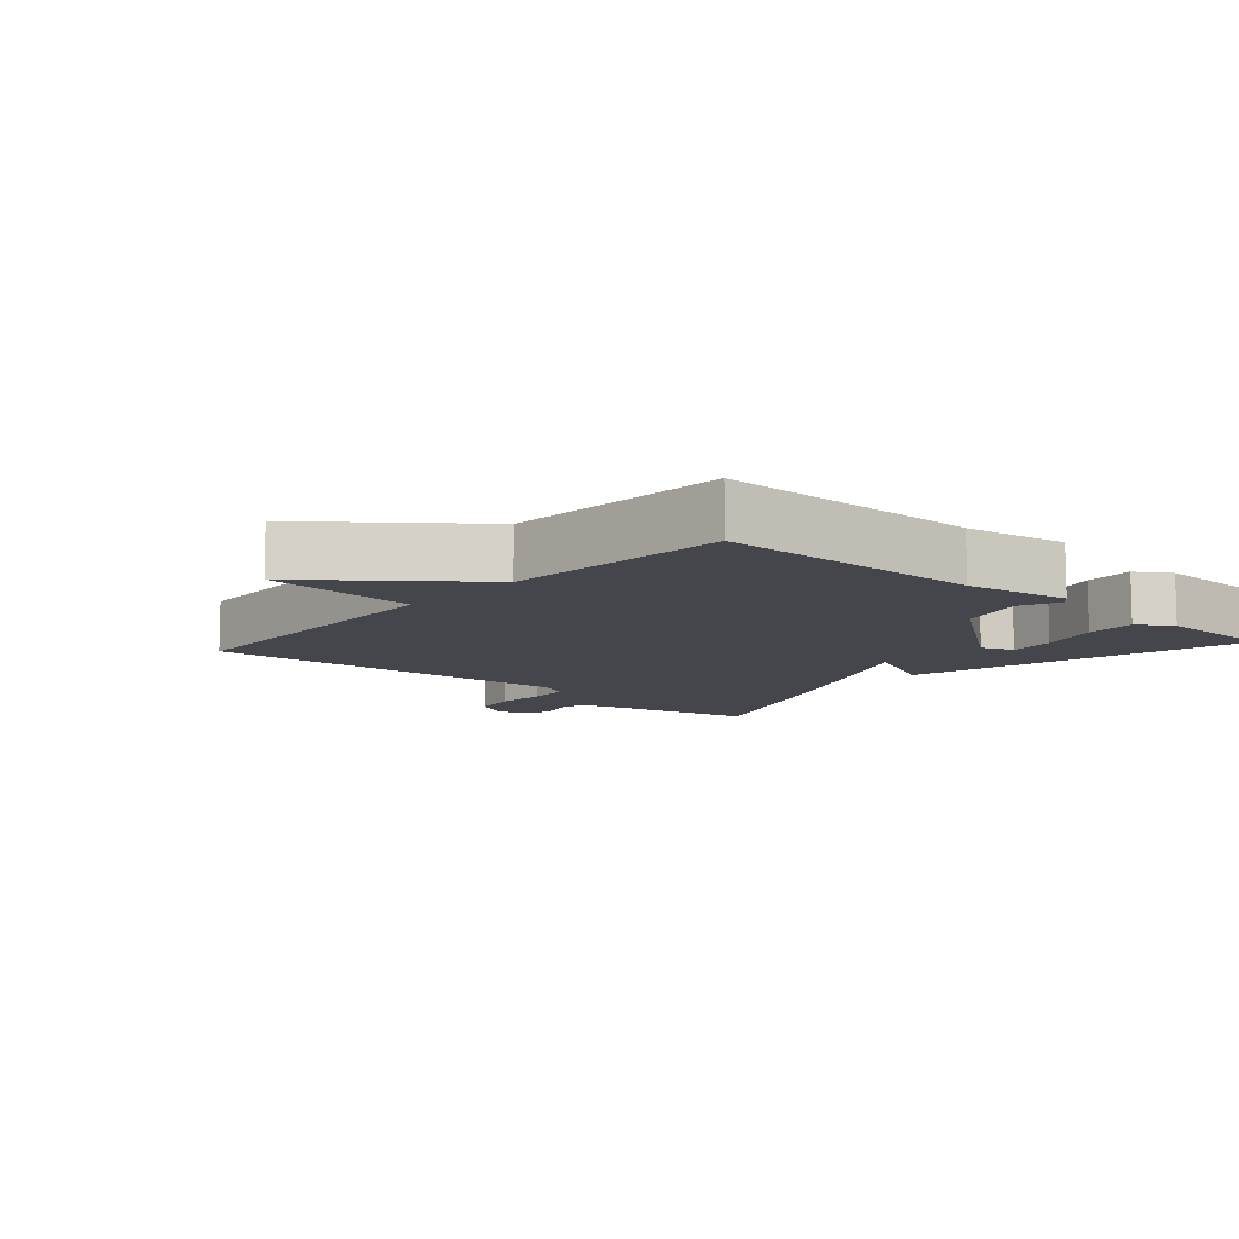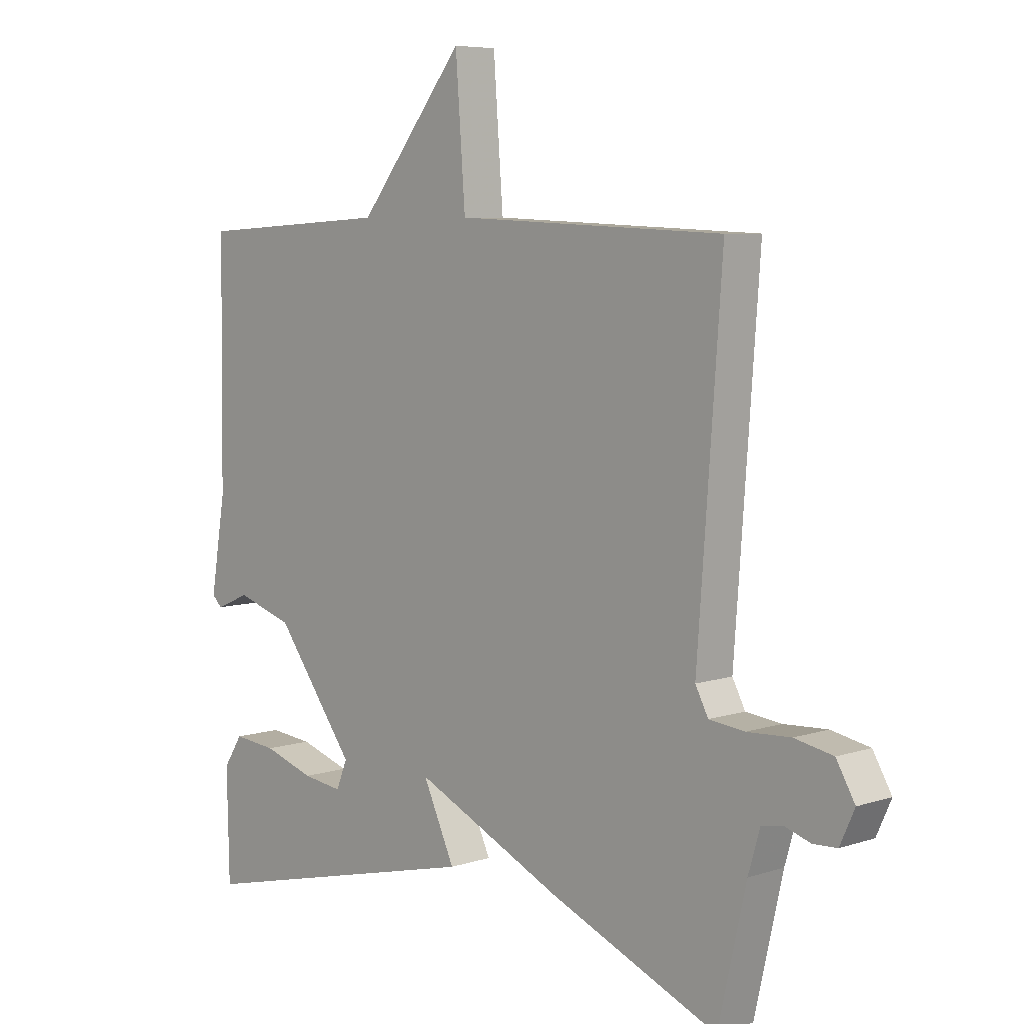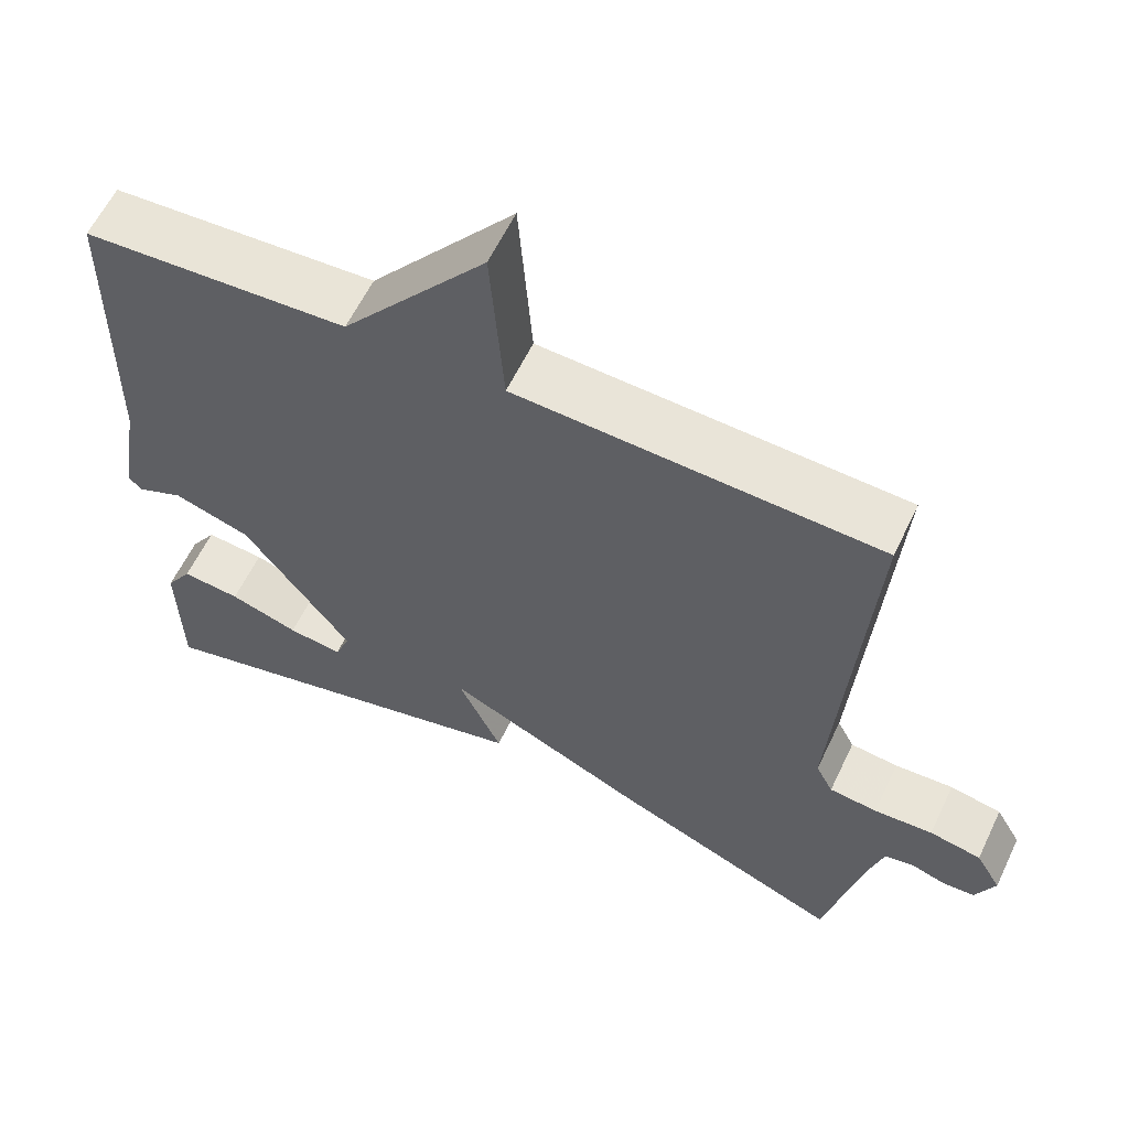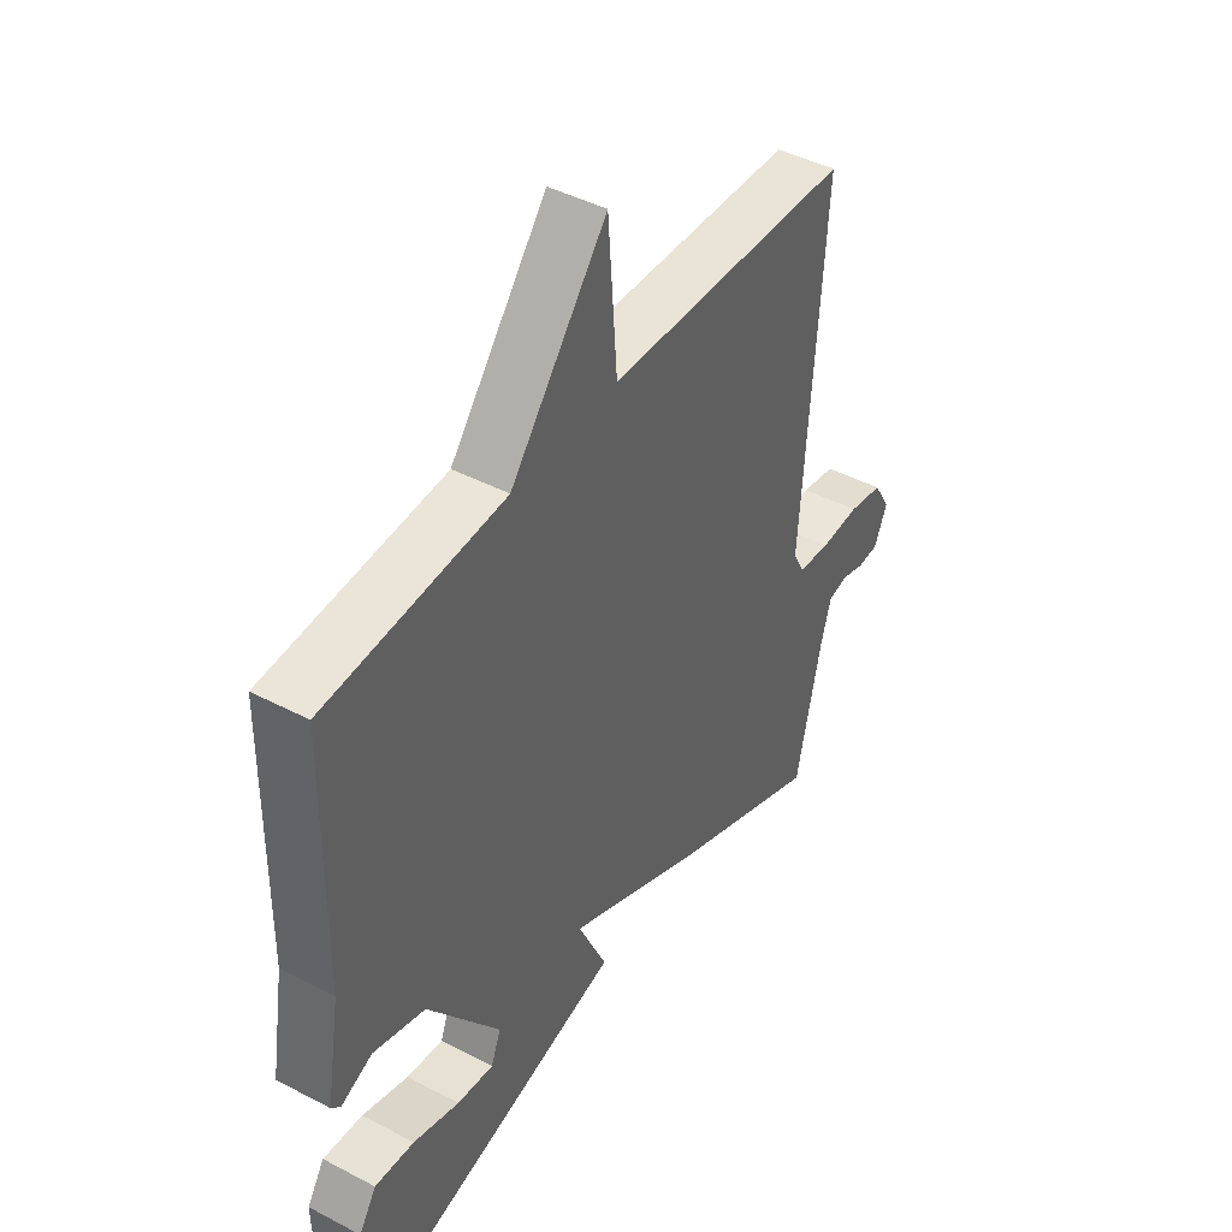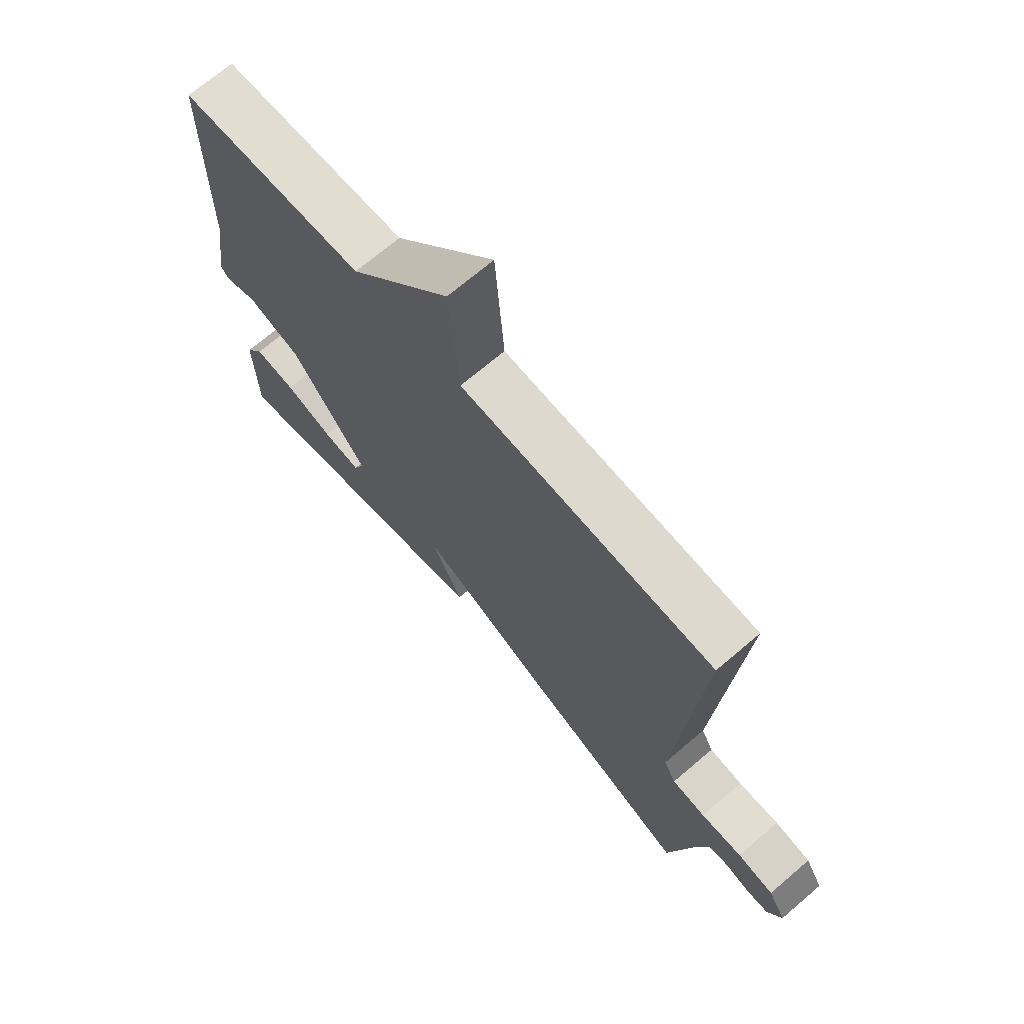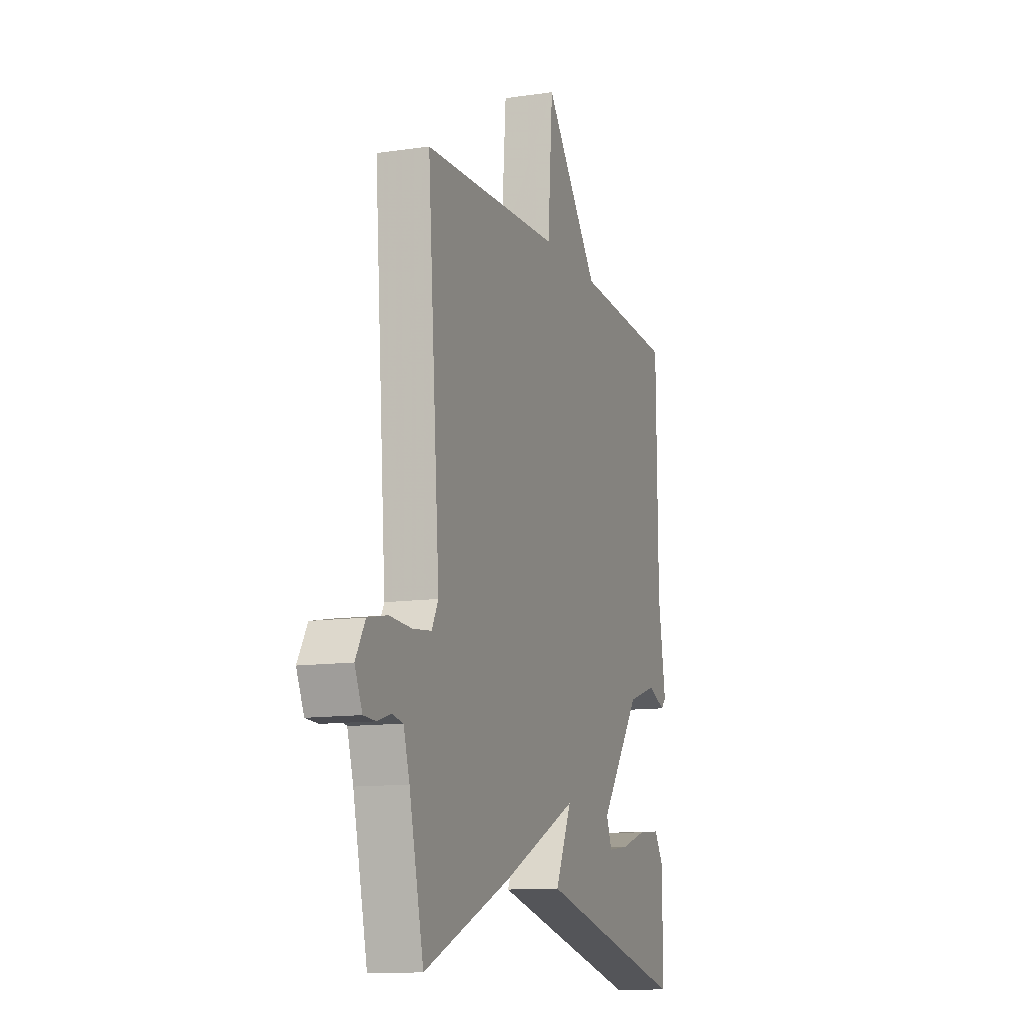
<metadata>
{"format":"obj","ext":"obj","renderer":"f3d","projection":"perspective","resolution":1024,"background":"white","views":[{"elev":-10.0,"azim":48.2,"up":"+Y"},{"elev":6.6,"azim":-133.8,"up":"+Z"},{"elev":59.9,"azim":-154.6,"up":"+Z"},{"elev":44.2,"azim":121.5,"up":"+Z"},{"elev":70.1,"azim":-130.5,"up":"+Z"},{"elev":-11.9,"azim":-70.7,"up":"+Z"}]}
</metadata>
<code>
v 0.5 0.07 -0.5
v -0.008 0.07 -0.377
v 0.047 0.07 -0.258
v -0.208 0.07 -0.377
v -0.5 0.07 -0.5
v -0.548 0.07 -0.289
v -0.568 0.07 -0.221
v -0.605 0.07 -0.214
v -0.649 0.07 -0.228
v -0.69 0.07 -0.226
v -0.715 0.07 -0.171
v -0.683 0.07 -0.116
v -0.617 0.07 -0.103
v -0.542 0.07 -0.107
v -0.481 0.07 -0.1
v -0.459 0.07 -0.058
v -0.5 0.07 0.5
v -0.037 0.07 0.52
v -0.02 0.07 0.748
v 0.163 0.07 0.52
v 0.5 0.07 0.5
v 0.505 0.07 0.103
v 0.531 0.07 -0.053
v 0.514 0.07 -0.07
v 0.455 0.07 -0.045
v 0.357 0.07 -0.076
v 0.22 0.07 -0.261
v 0.239 0.07 -0.308
v 0.308 0.07 -0.299
v 0.396 0.07 -0.271
v 0.471 0.07 -0.264
v 0.504 0.07 -0.315
v 0.5 0 -0.5
v -0.008 0 -0.377
v 0.047 0 -0.258
v -0.208 0 -0.377
v -0.5 0 -0.5
v -0.548 0 -0.289
v -0.568 0 -0.221
v -0.605 0 -0.214
v -0.649 0 -0.228
v -0.69 0 -0.226
v -0.715 0 -0.171
v -0.683 0 -0.116
v -0.617 0 -0.103
v -0.542 0 -0.107
v -0.481 0 -0.1
v -0.459 0 -0.058
v -0.5 0 0.5
v -0.037 0 0.52
v -0.02 0 0.748
v 0.163 0 0.52
v 0.5 0 0.5
v 0.505 0 0.103
v 0.531 0 -0.053
v 0.514 0 -0.07
v 0.455 0 -0.045
v 0.357 0 -0.076
v 0.22 0 -0.261
v 0.239 0 -0.308
v 0.308 0 -0.299
v 0.396 0 -0.271
v 0.471 0 -0.264
v 0.504 0 -0.315
f 31 32 1
f 30 31 1
f 29 30 1
f 28 29 1 2
f 27 28 2 3
f 26 27 3
f 22 23 24 25
f 22 25 26
f 21 22 26
f 20 21 26
f 20 26 3
f 19 20 3
f 18 19 3
f 18 3 4
f 17 18 4
f 16 17 4
f 12 13 14
f 11 12 14
f 10 11 14
f 9 10 14
f 8 9 14
f 7 8 14 15
f 6 7 15
f 6 15 16
f 5 6 16
f 4 5 16
f 33 64 63
f 33 63 62
f 33 62 61
f 34 33 61 60
f 35 34 60 59
f 35 59 58
f 57 56 55 54
f 58 57 54
f 58 54 53
f 58 53 52
f 35 58 52
f 35 52 51
f 35 51 50
f 36 35 50
f 36 50 49
f 36 49 48
f 46 45 44
f 46 44 43
f 46 43 42
f 46 42 41
f 46 41 40
f 47 46 40 39
f 47 39 38
f 48 47 38
f 48 38 37
f 48 37 36
f 1 33 34 2
f 2 34 35 3
f 3 35 36 4
f 4 36 37 5
f 5 37 38 6
f 6 38 39 7
f 7 39 40 8
f 8 40 41 9
f 9 41 42 10
f 10 42 43 11
f 11 43 44 12
f 12 44 45 13
f 13 45 46 14
f 14 46 47 15
f 15 47 48 16
f 16 48 49 17
f 17 49 50 18
f 18 50 51 19
f 19 51 52 20
f 20 52 53 21
f 21 53 54 22
f 22 54 55 23
f 23 55 56 24
f 24 56 57 25
f 25 57 58 26
f 26 58 59 27
f 27 59 60 28
f 28 60 61 29
f 29 61 62 30
f 30 62 63 31
f 31 63 64 32
f 32 64 33 1

</code>
